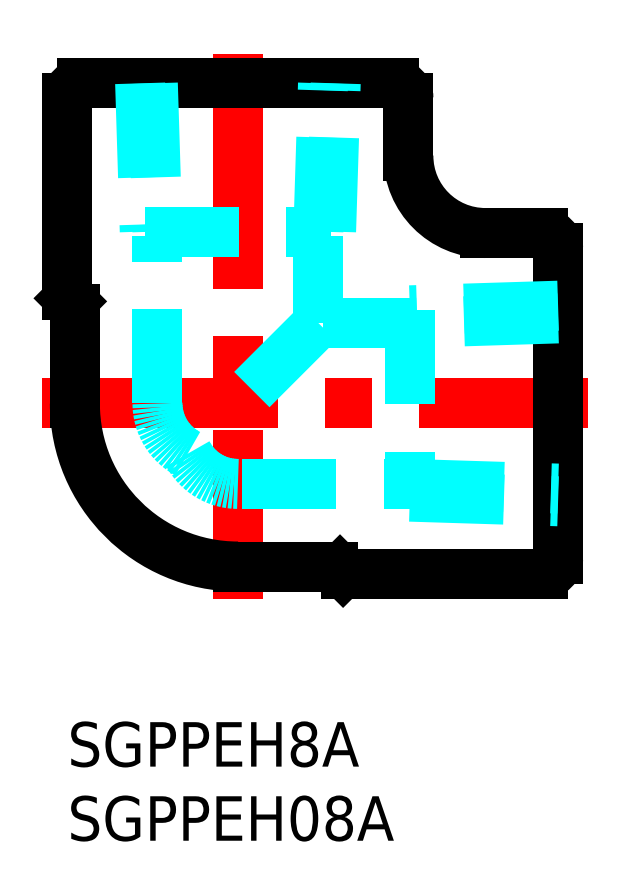
<metadata>
{"format":"dxf","ext":"dxf","renderer":"ezdxf+matplotlib","layout":"modelspace","background":"white","min_lineweight":24,"dpi":150}
</metadata>
<code>
0
SECTION
2
ENTITIES
0
TEXT
8
MSM_PART_NUMBER
10
0
20
-8
30
0
40
3
1
SGPPEH08A
0
TEXT
8
MSM_PART_NUMBER
10
0
20
-3
30
0
40
3
1
SGPPEH8A
0
LINE
8
MSM_CENTER
10
-1.7
20
21.5
30
0
11
35.1
21
21.5
31
0
0
LINE
8
MSM_CENTER
10
11.5
20
45.1
30
0
11
11.5
21
8.3
31
0
0
LINE
8
MSM_CONTINUOUS
10
33.1
20
32
30
0
11
33.1
21
11
31
0
0
LINE
8
MSM_CONTINUOUS
10
1
20
43.1
30
0
11
22
21
43.1
31
0
0
LINE
8
MSM_DASHED
10
16.93
20
26.93
30
0
11
11.5
21
21.5
31
0
0
LINE
8
MSM_DASHED
10
17.23
20
26.93
30
0
11
23.1
21
26.93
31
0
0
LINE
8
MSM_DASHED
10
11.8
20
16.07
30
0
11
23.1
21
16.07
31
0
0
LINE
8
MSM_DASHED
10
33.1
20
28.1
30
0
11
23.1
21
27.78
31
0
0
LINE
8
MSM_DASHED
10
33.1
20
27.24
30
0
11
23.1
21
26.93
31
0
0
LINE
8
MSM_DASHED
10
23.1
20
27.78
30
0
11
23.1
21
15.22
31
0
0
LINE
8
MSM_DASHED
10
23.1
20
16.07
30
0
11
33.1
21
15.76
31
0
0
LINE
8
MSM_DASHED
10
23.1
20
15.22
30
0
11
33.1
21
14.9
31
0
0
LINE
8
MSM_DASHED
10
17.78
20
33.1
30
0
11
18.1
21
43.1
31
0
0
LINE
8
MSM_DASHED
10
16.93
20
33.1
30
0
11
17.24
21
43.1
31
0
0
LINE
8
MSM_DASHED
10
5.215
20
33.1
30
0
11
17.78
21
33.1
31
0
0
LINE
8
MSM_DASHED
10
5.759
20
43.1
30
0
11
6.072
21
33.1
31
0
0
LINE
8
MSM_DASHED
10
4.903
20
43.1
30
0
11
5.215
21
33.1
31
0
0
LINE
8
MSM_DASHED
10
6.072
20
21.5
30
0
11
6.072
21
32.8
31
0
0
LINE
8
MSM_DASHED
10
16.93
20
26.93
30
0
11
16.93
21
32.8
31
0
0
ARC
8
MSM_DASHED
10
11.5
20
19.9
30
0
40
3.828
50
207.8
51
270
0
ARC
8
MSM_DASHED
10
9.9
20
21.5
30
0
40
3.828
50
180
51
242.2
0
LINE
8
MSM_CONTINUOUS
10
2.7e-15
20
42.1
30
0
11
2.7e-15
21
28.81
31
0
0
ARC
8
MSM_CONTINUOUS
10
0.3
20
28.81
30
0
40
0.3
50
180
51
225
0
LINE
8
MSM_CONTINUOUS
10
0.08787
20
28.59
30
0
11
0.295
21
28.39
31
0
0
ARC
8
MSM_CONTINUOUS
10
-0.2
20
27.89
30
0
40
0.7
50
0
51
45
0
LINE
8
MSM_CONTINUOUS
10
0.5
20
27.89
30
0
11
0.5
21
21.5
31
0
0
ARC
8
MSM_CONTINUOUS
10
11.5
20
21.5
30
0
40
11
50
180
51
270
0
LINE
8
MSM_CONTINUOUS
10
17.89
20
10.5
30
0
11
11.5
21
10.5
31
0
0
ARC
8
MSM_CONTINUOUS
10
17.89
20
9.8
30
0
40
0.7
50
45
51
90
0
ARC
8
MSM_CONTINUOUS
10
18.81
20
10.3
30
0
40
0.3
50
225
51
270
0
LINE
8
MSM_CONTINUOUS
10
18.59
20
10.09
30
0
11
18.39
21
10.29
31
0
0
LINE
8
MSM_CONTINUOUS
10
23
20
42.1
30
0
11
23
21
38.2
31
0
0
ARC
8
MSM_CONTINUOUS
10
28.2
20
38.2
30
0
40
5.2
50
180
51
270
0
LINE
8
MSM_CONTINUOUS
10
32.1
20
33
30
0
11
28.2
21
33
31
0
0
LINE
8
MSM_CONTINUOUS
10
32.1
20
10
30
0
11
18.81
21
10
31
0
0
ARC
8
MSM_CONTINUOUS
10
1
20
42.1
30
0
40
1
50
90
51
180
0
ARC
8
MSM_CONTINUOUS
10
22
20
42.1
30
0
40
1
50
0
51
90
0
ARC
8
MSM_CONTINUOUS
10
32.1
20
32
30
0
40
1
50
0
51
90
0
ARC
8
MSM_CONTINUOUS
10
32.1
20
11
30
0
40
1
50
270
51
0
0
ENDSEC
0
EOF

</code>
